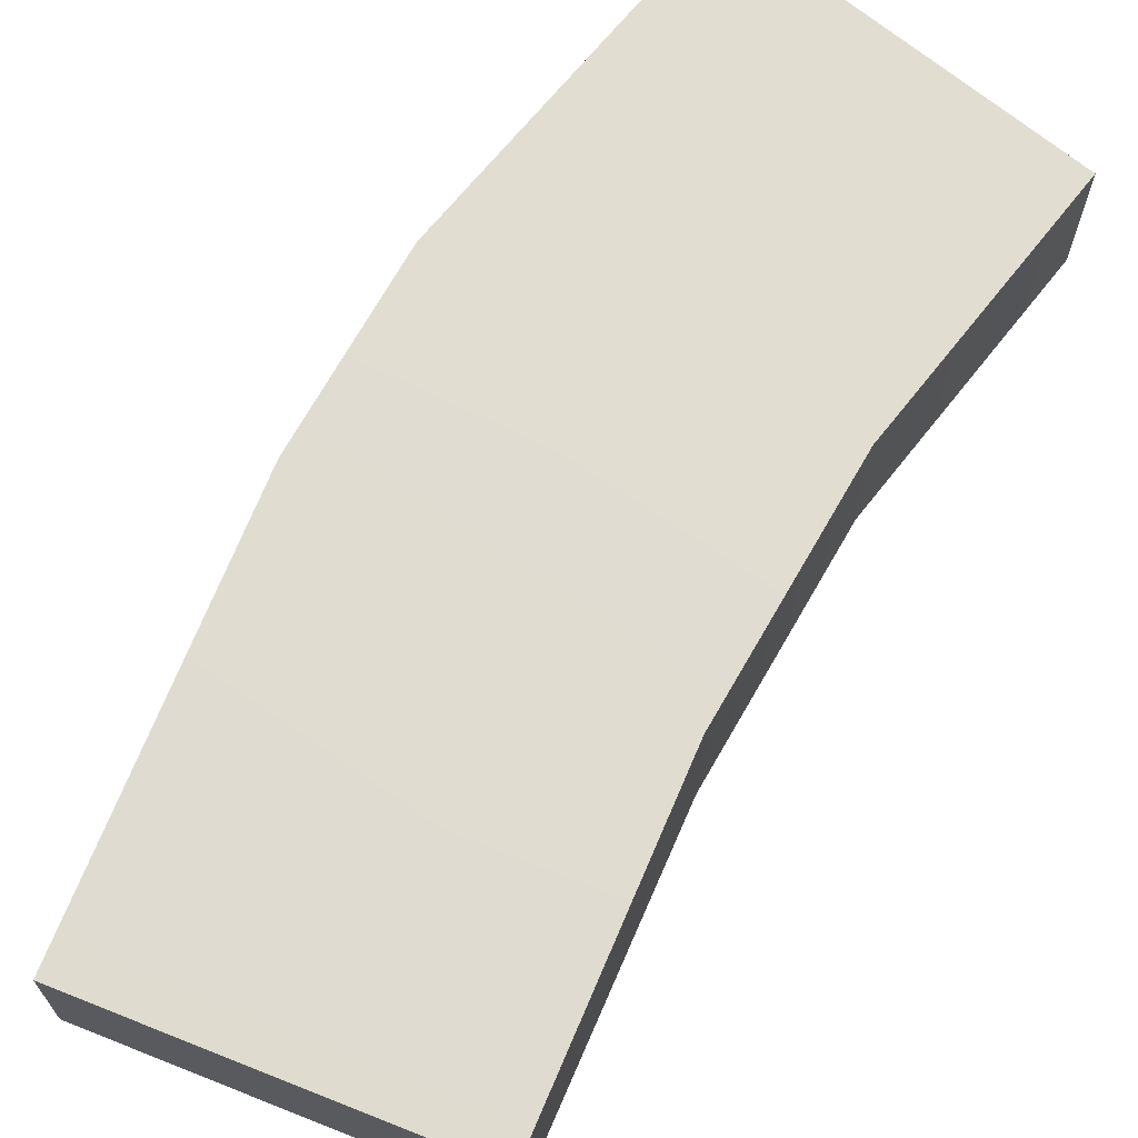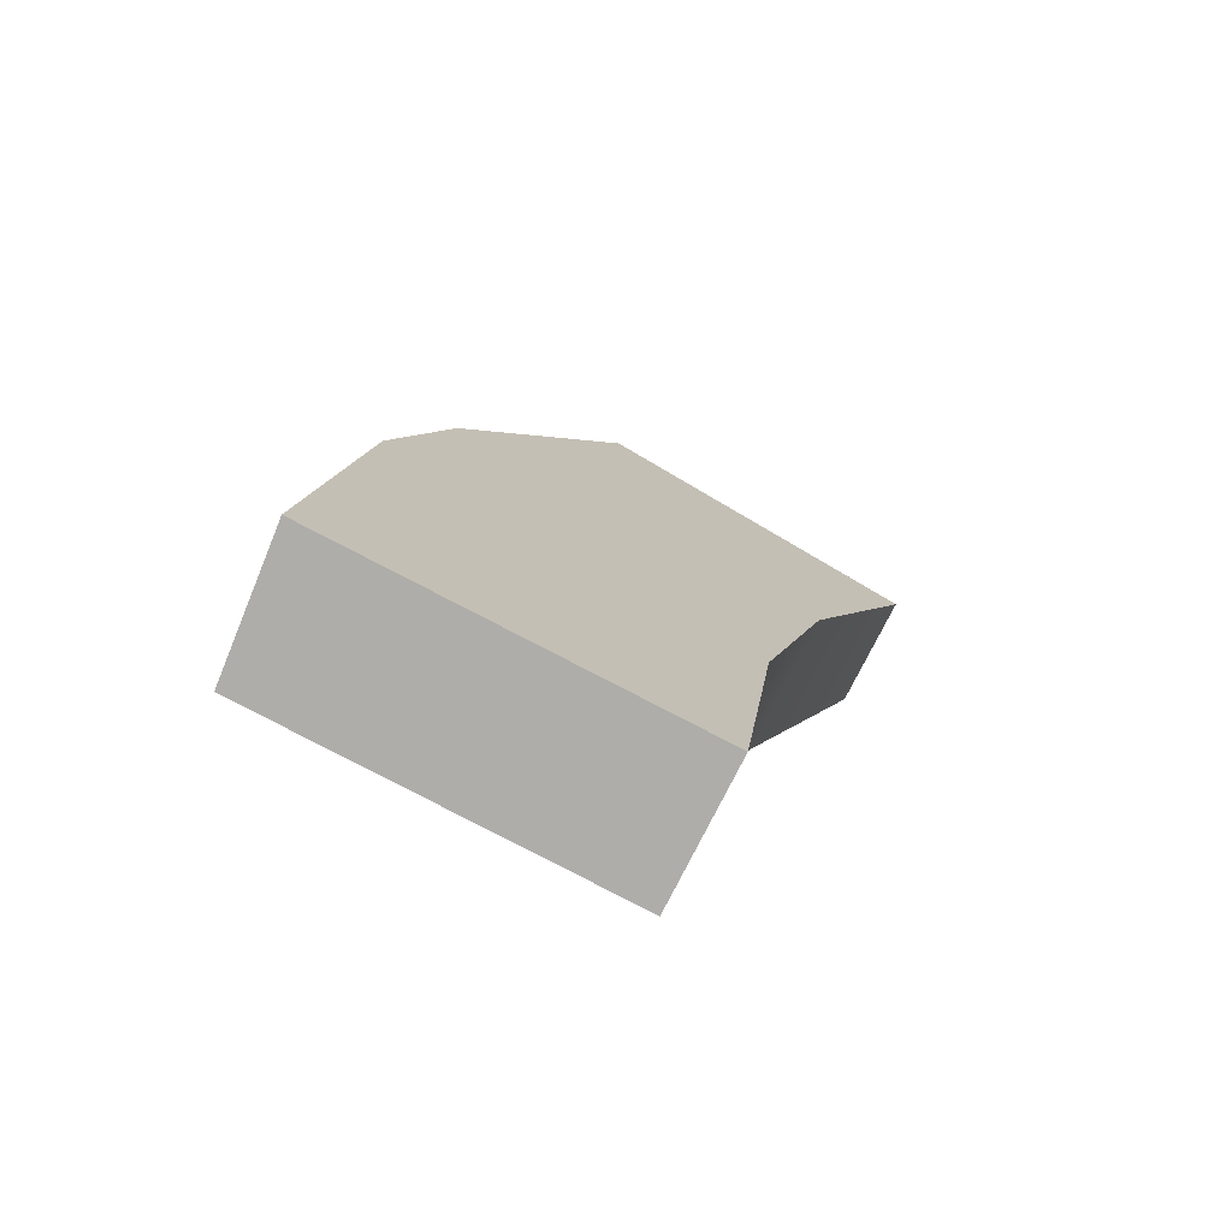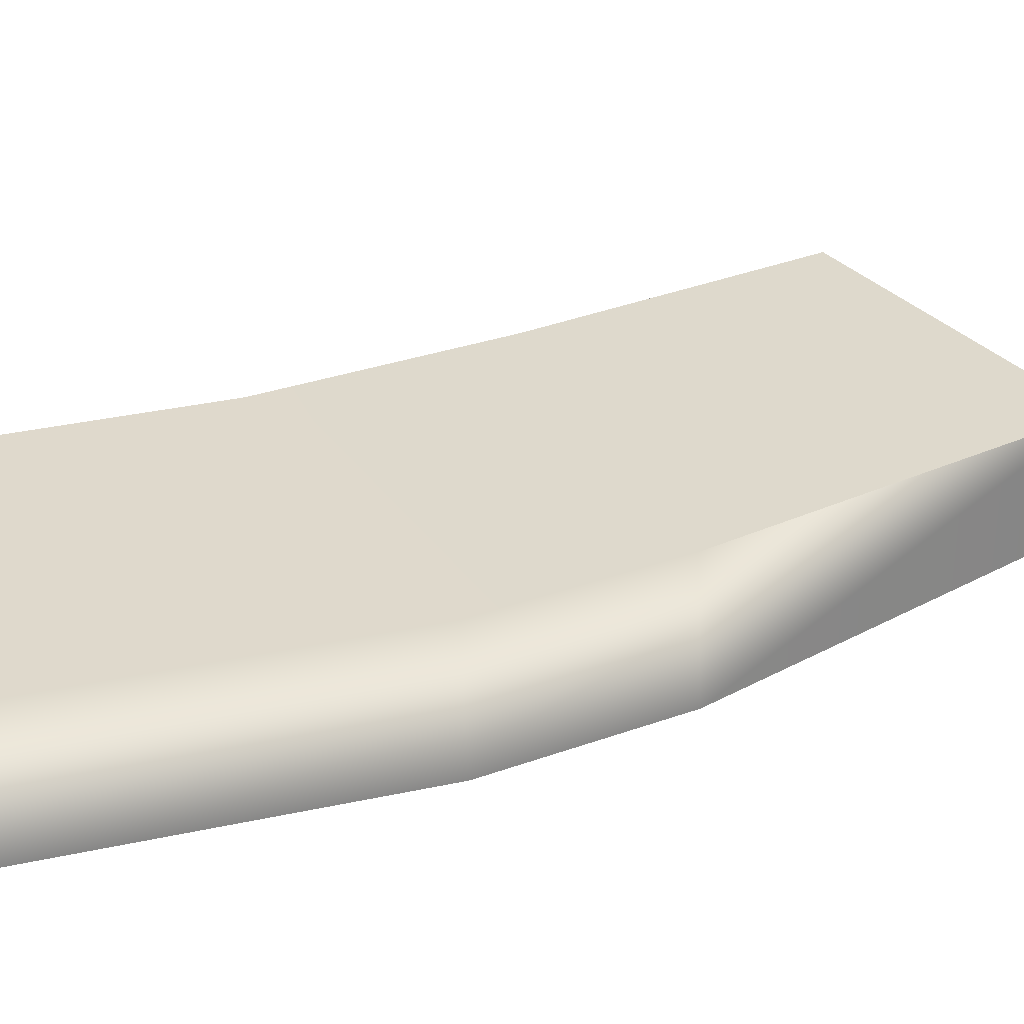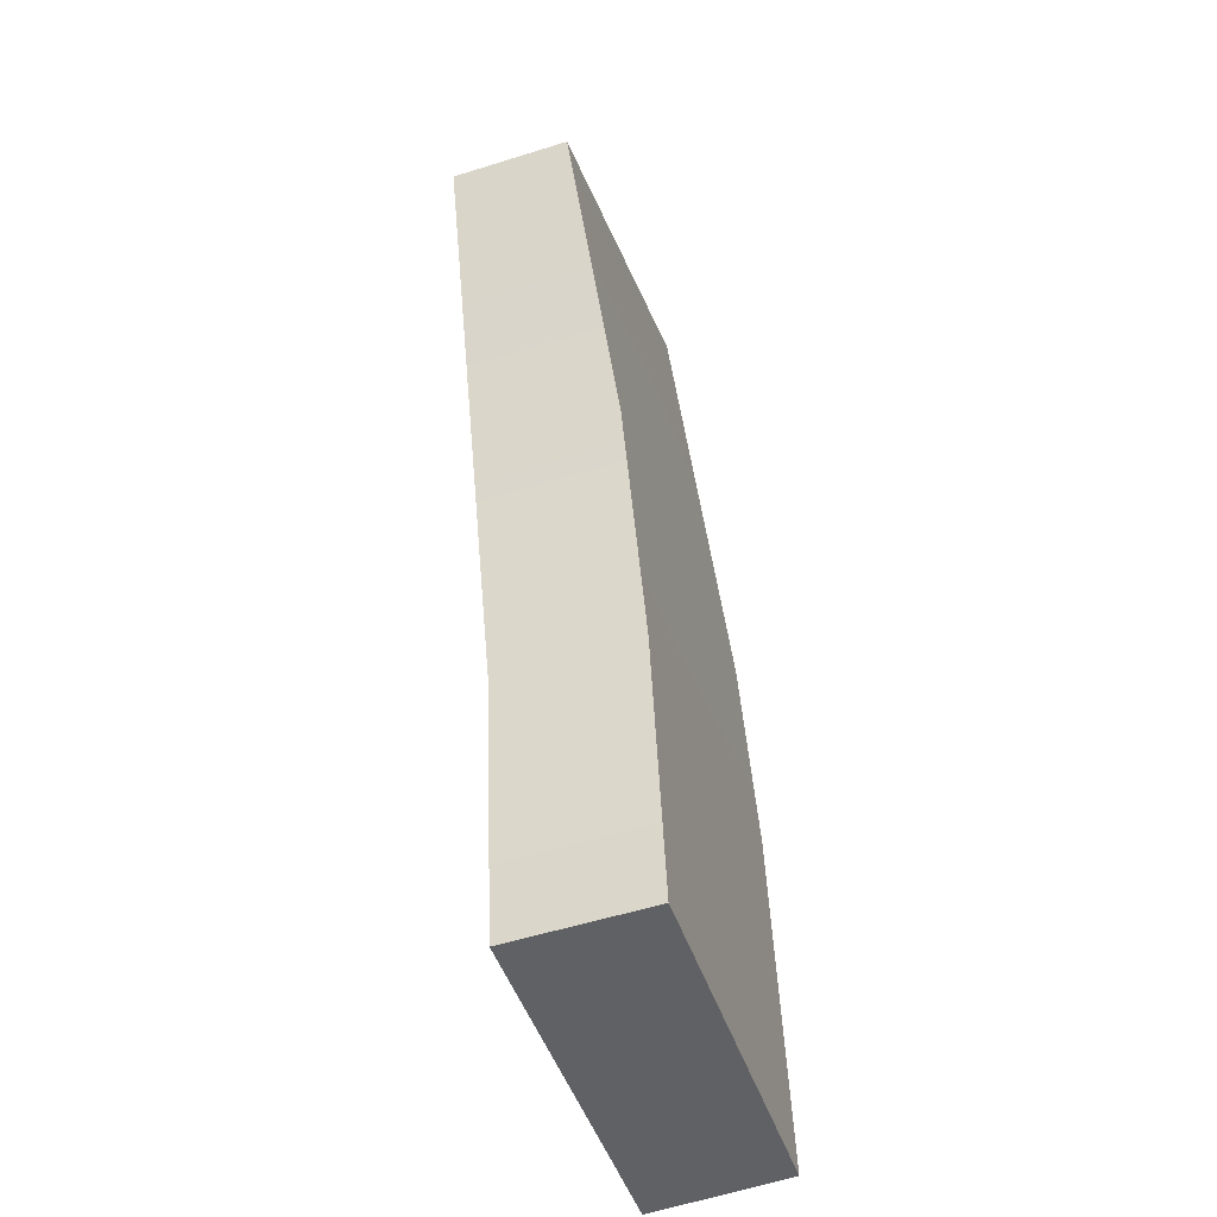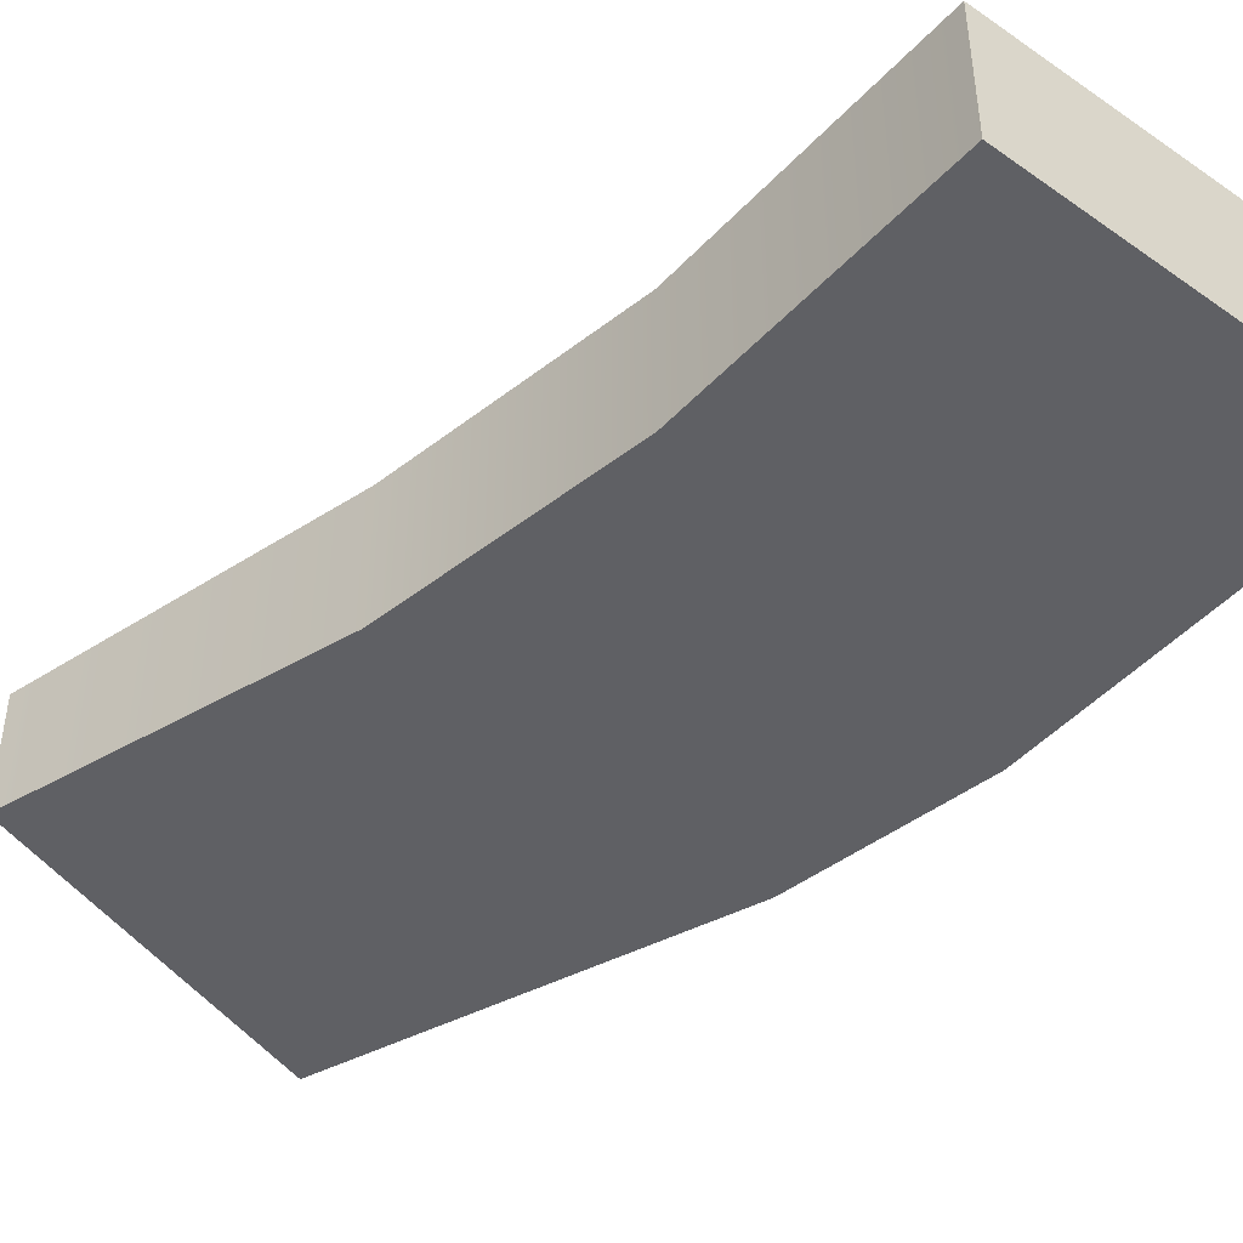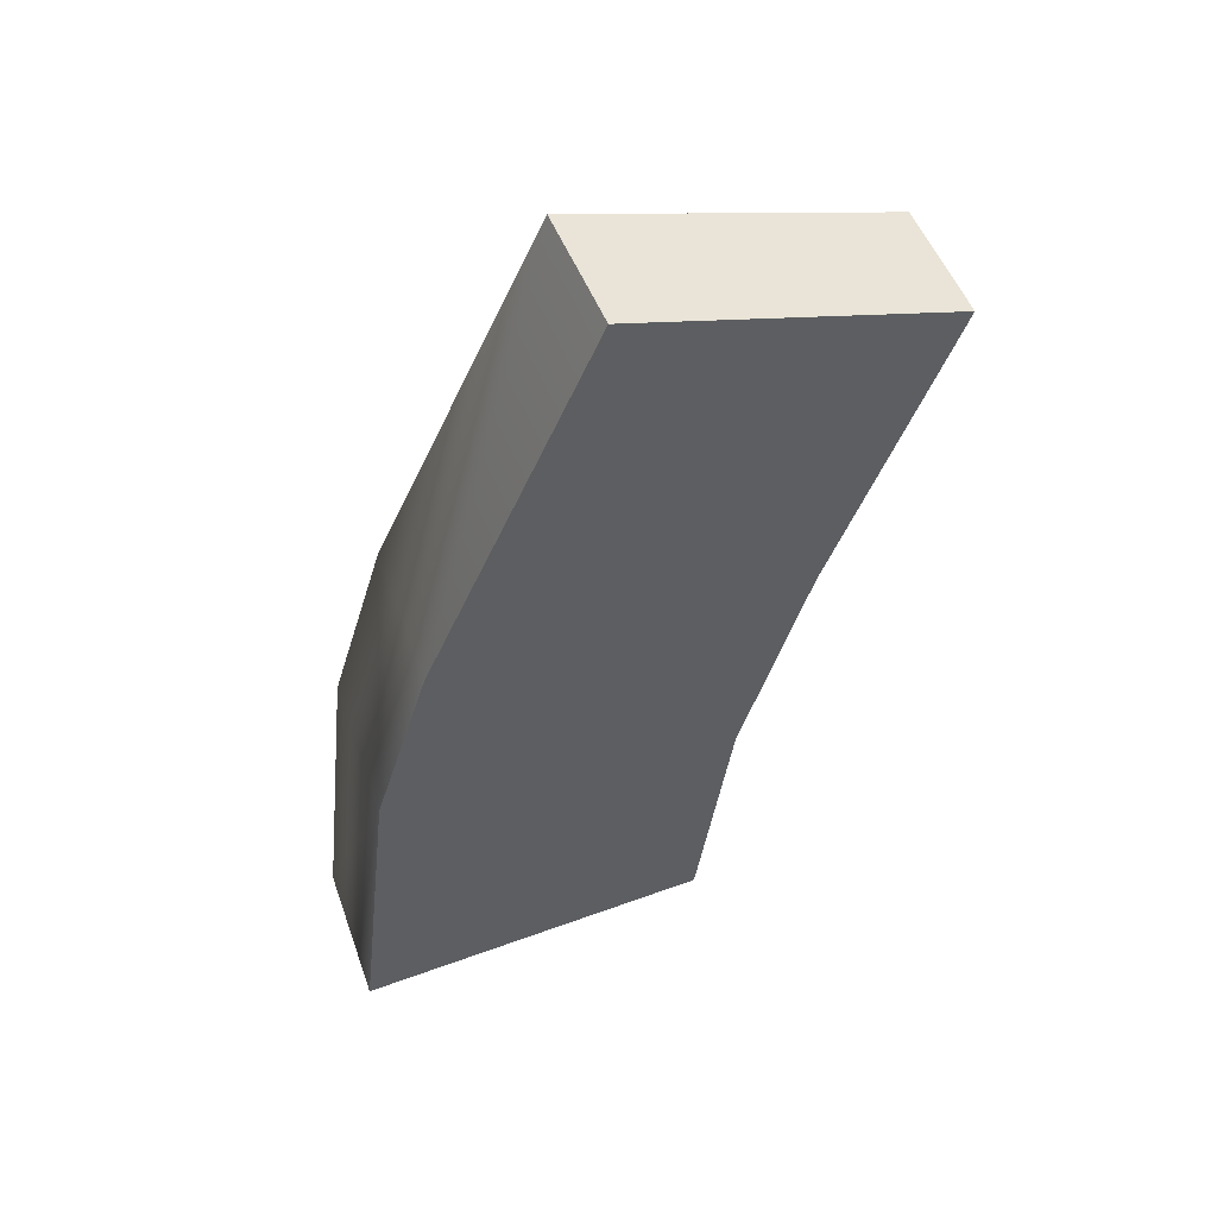
<metadata>
{"format":"obj","ext":"obj","renderer":"f3d","projection":"perspective","resolution":1024,"background":"white","views":[{"elev":68.4,"azim":45.4,"up":"+Y"},{"elev":-74.9,"azim":-26.3,"up":"+Z"},{"elev":32.3,"azim":-100.3,"up":"+Y"},{"elev":-53.9,"azim":108.5,"up":"+Z"},{"elev":-45.9,"azim":147.3,"up":"+Y"},{"elev":57.5,"azim":-23.5,"up":"+Z"}]}
</metadata>
<code>
v -4.025 -1.197 -13.8
v 2.43 -1.197 -14.51
v -3.845 1.248 -13.88
v 2.43 -1.197 -14.51
v 2.43 1.248 -14.51
v -3.845 1.248 -13.88
v 0.7614 -0.9907 2.549
v 0.7614 1.042 2.549
v 6.435 -0.9907 0.05879
v 6.435 -0.9907 0.05879
v 0.7614 1.042 2.549
v 6.435 1.042 0.05879
v 6.435 1.042 0.05879
v 0.7614 1.042 2.549
v 4.255 1.248 -5.296
v 0.7614 1.042 2.549
v -2.114 1.248 -4.087
v 4.255 1.248 -5.296
v 4.255 1.248 -5.296
v -2.114 1.248 -4.087
v 3.057 1.248 -9.574
v -2.114 1.248 -4.087
v -3.113 1.248 -7.448
v 3.057 1.248 -9.574
v -3.113 1.248 -7.448
v -3.845 1.248 -13.88
v 3.057 1.248 -9.574
v 3.057 1.248 -9.574
v -3.845 1.248 -13.88
v 2.43 1.248 -14.51
v 2.43 1.248 -14.51
v 2.43 -1.197 -14.51
v 3.057 1.248 -9.574
v 2.43 -1.197 -14.51
v 3.057 -1.197 -9.574
v 3.057 1.248 -9.574
v 3.057 1.248 -9.574
v 3.057 -1.197 -9.574
v 4.255 1.248 -5.296
v 3.057 -1.197 -9.574
v 4.255 -1.197 -5.296
v 4.255 1.248 -5.296
v 4.255 1.248 -5.296
v 4.255 -1.197 -5.296
v 6.435 1.042 0.05879
v 6.435 1.042 0.05879
v 4.255 -1.197 -5.296
v 6.435 -0.9907 0.05879
v 0.7614 -0.9907 2.549
v -2.293 -1.197 -4.008
v 0.7614 1.042 2.549
v 0.7614 1.042 2.549
v -2.293 -1.197 -4.008
v -2.114 1.248 -4.087
v -2.293 -1.197 -4.008
v -3.293 -1.197 -7.369
v -2.114 1.248 -4.087
v -2.114 1.248 -4.087
v -3.293 -1.197 -7.369
v -3.113 1.248 -7.448
v -3.113 1.248 -7.448
v -3.293 -1.197 -7.369
v -3.845 1.248 -13.88
v -3.845 1.248 -13.88
v -3.293 -1.197 -7.369
v -4.025 -1.197 -13.8
v -4.025 -1.197 -13.8
v -3.293 -1.197 -7.369
v 2.43 -1.197 -14.51
v 2.43 -1.197 -14.51
v -3.293 -1.197 -7.369
v 3.057 -1.197 -9.574
v 3.057 -1.197 -9.574
v -3.293 -1.197 -7.369
v 4.255 -1.197 -5.296
v -3.293 -1.197 -7.369
v -2.293 -1.197 -4.008
v 4.255 -1.197 -5.296
v -2.293 -1.197 -4.008
v 0.7614 -0.9907 2.549
v 4.255 -1.197 -5.296
v 4.255 -1.197 -5.296
v 0.7614 -0.9907 2.549
v 6.435 -0.9907 0.05879
g mtl_weapon_m16
f 3 2 1
f 6 5 4
f 9 8 7
f 12 11 10
f 15 14 13
f 18 17 16
f 21 20 19
f 24 23 22
f 27 26 25
f 30 29 28
f 33 32 31
f 36 35 34
f 39 38 37
f 42 41 40
f 45 44 43
f 48 47 46
f 51 50 49
f 54 53 52
f 57 56 55
f 60 59 58
f 63 62 61
f 66 65 64
f 69 68 67
f 72 71 70
f 75 74 73
f 78 77 76
f 81 80 79
f 84 83 82

</code>
